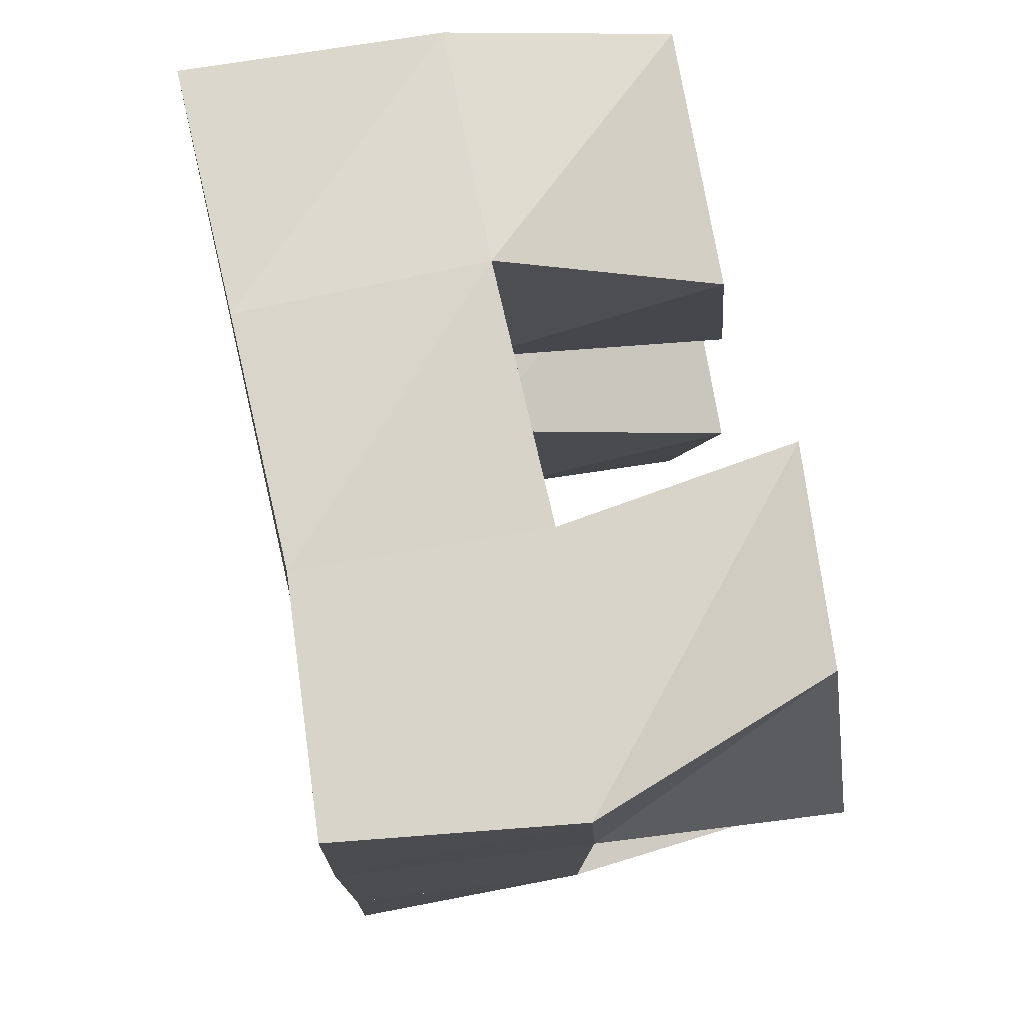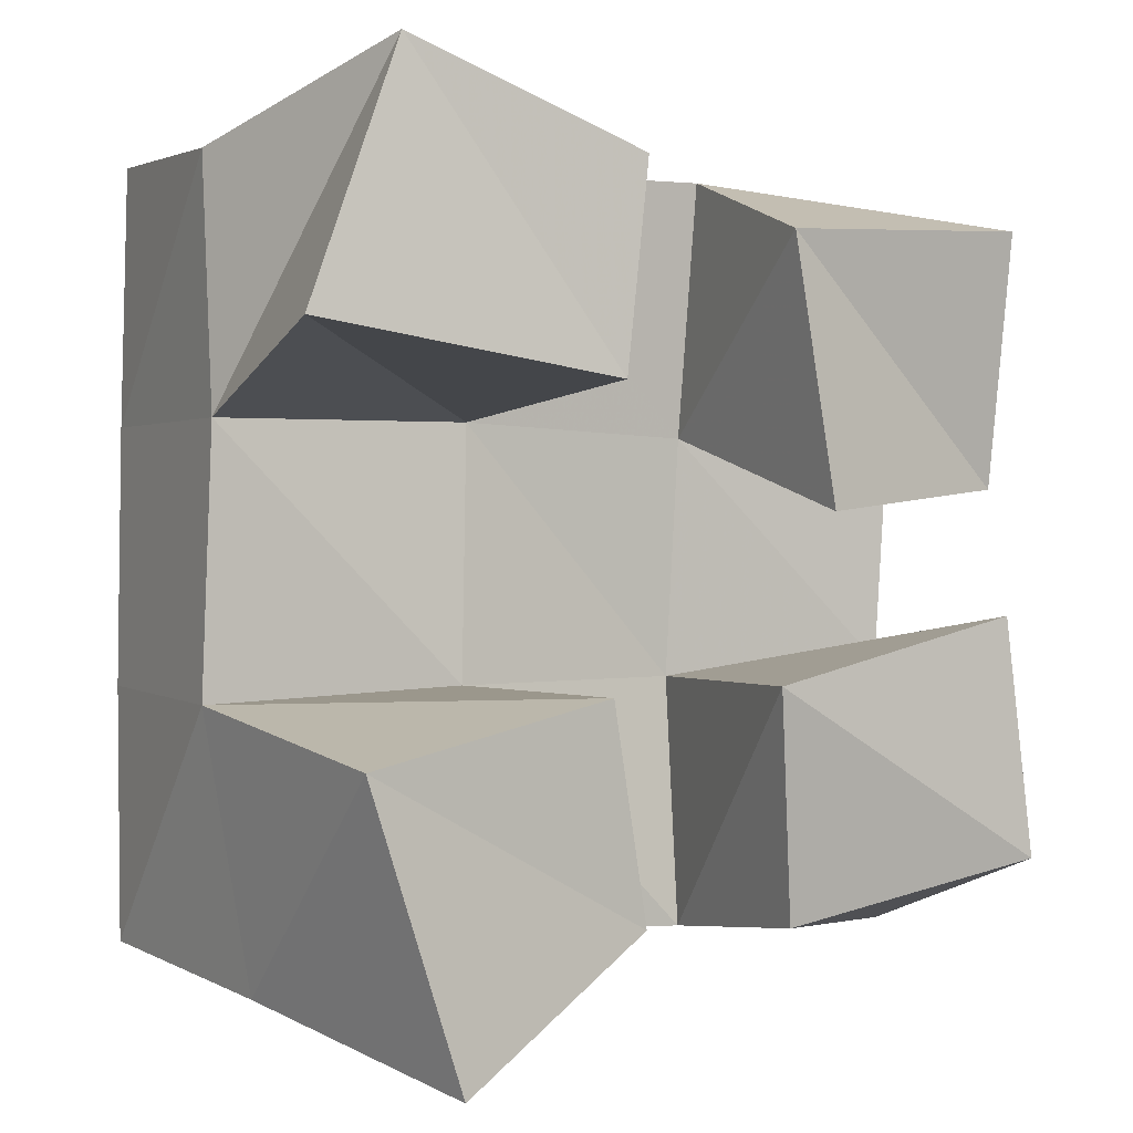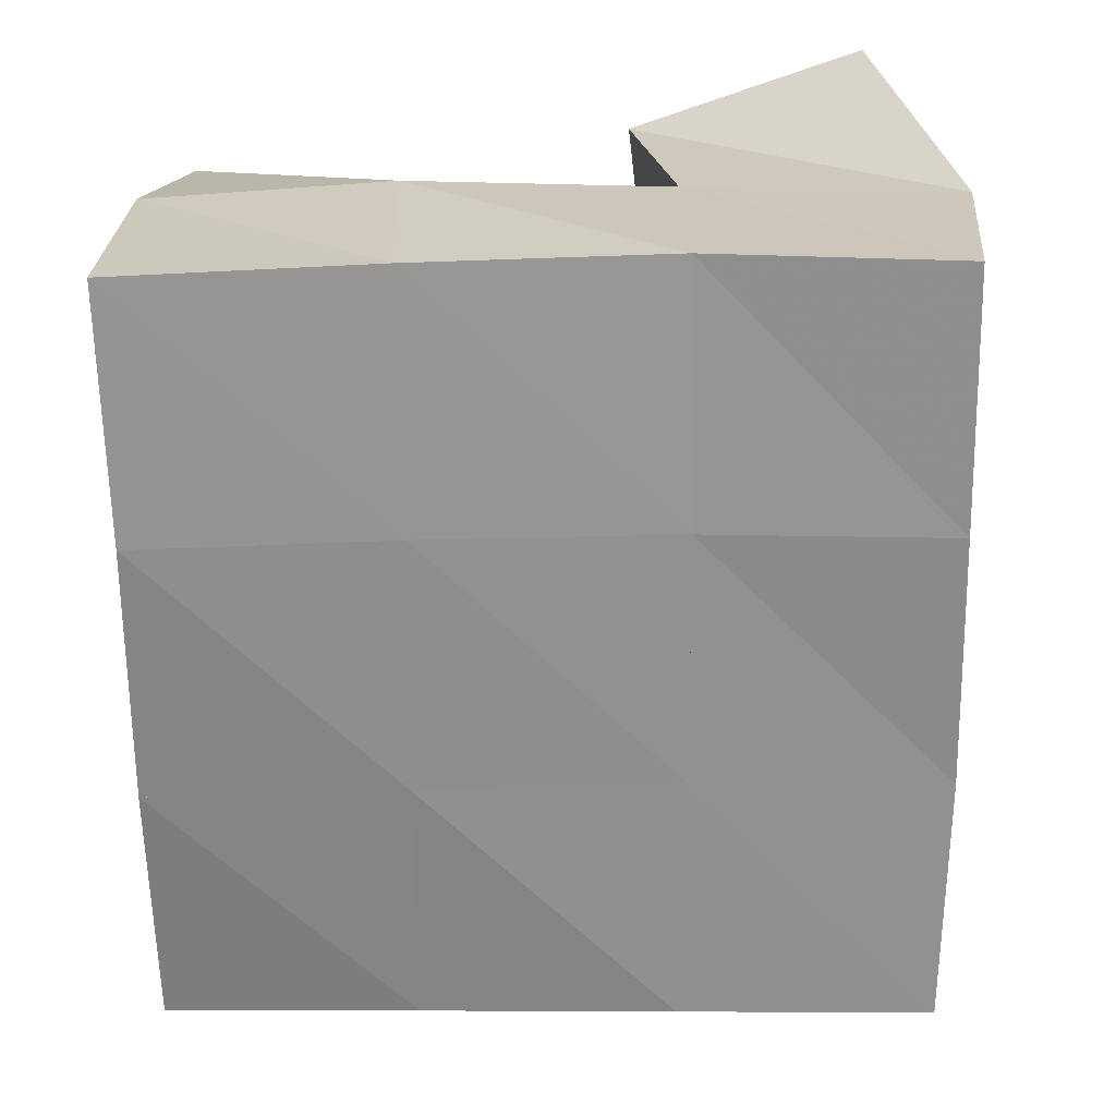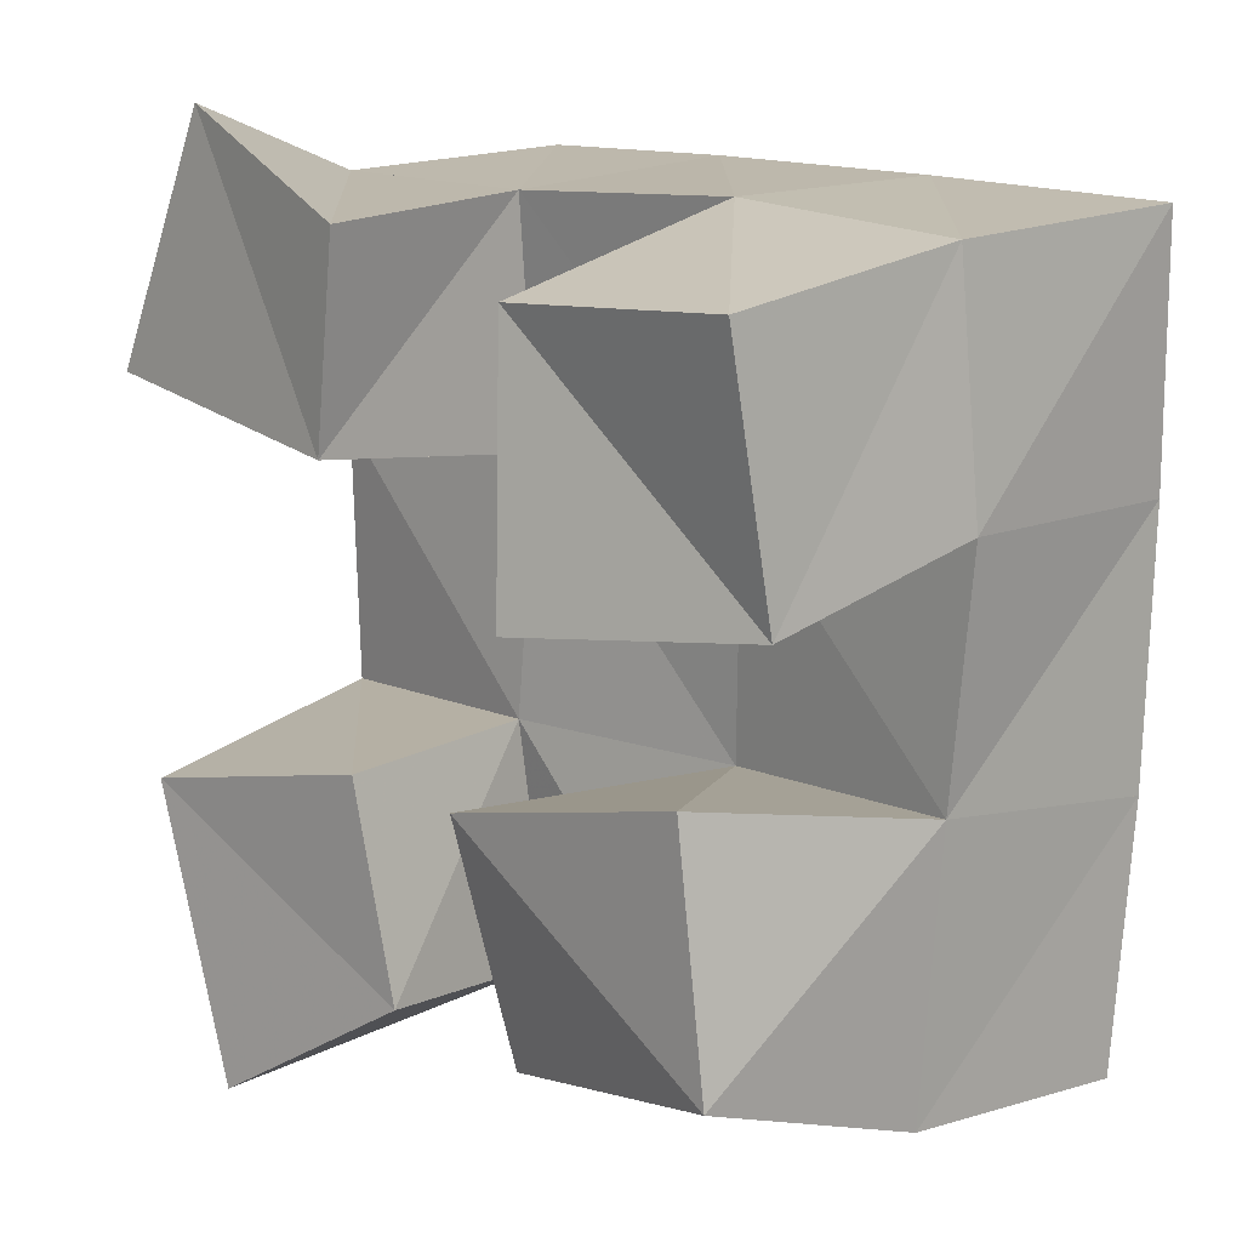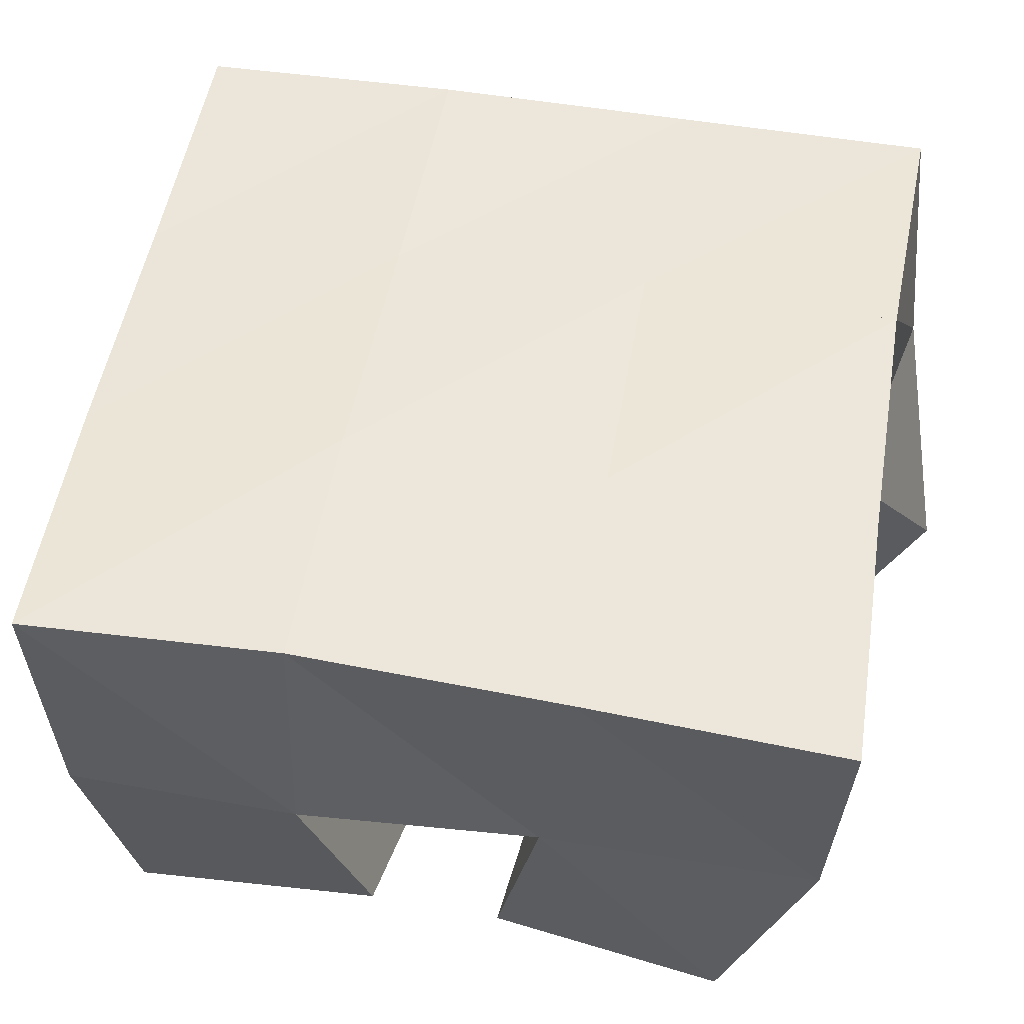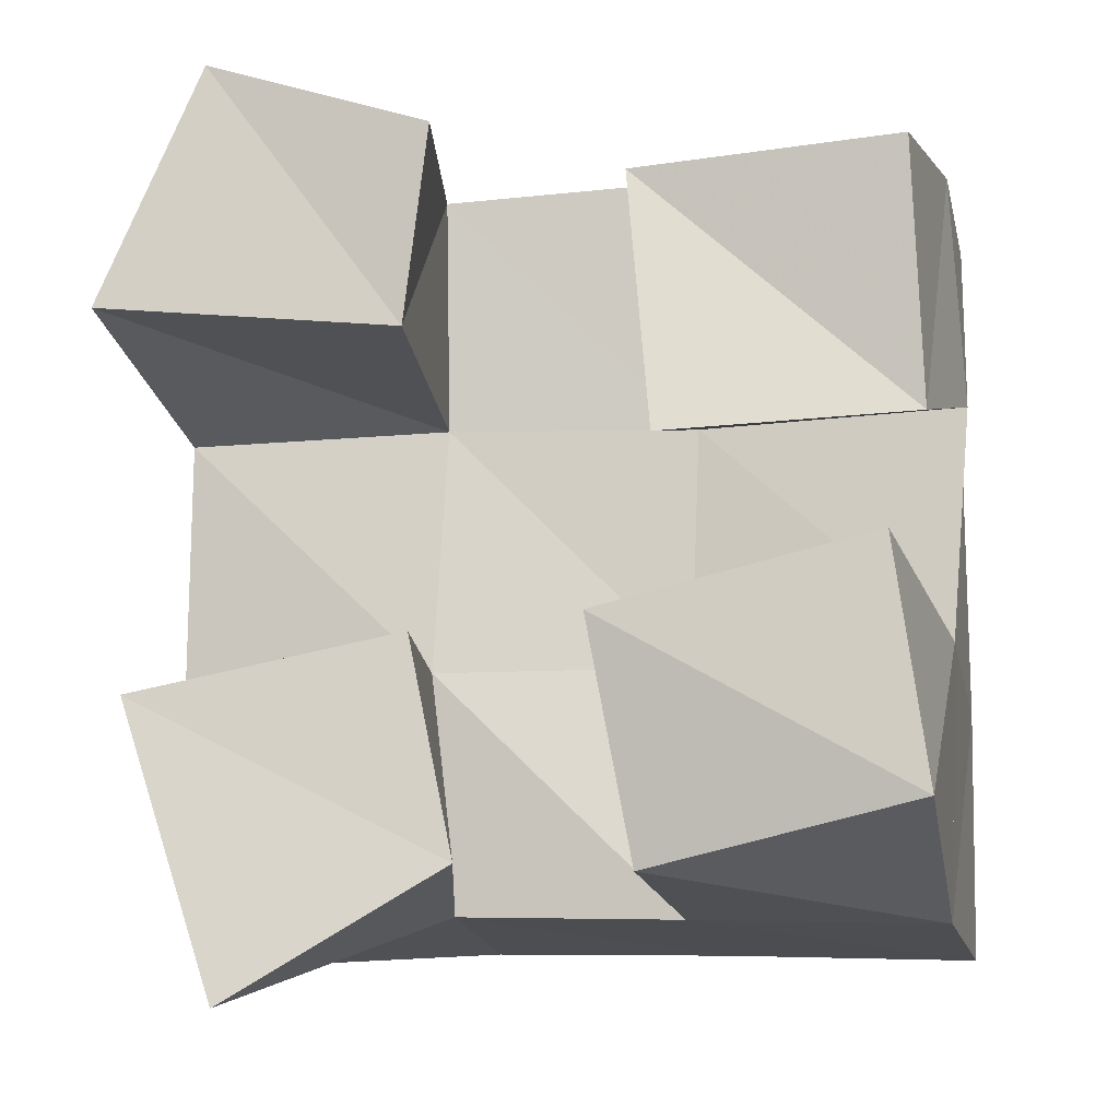
<metadata>
{"format":"obj","ext":"obj","renderer":"f3d","projection":"perspective","resolution":1024,"background":"white","views":[{"elev":76.0,"azim":-101.3,"up":"+Z"},{"elev":-0.1,"azim":-32.0,"up":"+Z"},{"elev":25.5,"azim":179.5,"up":"+Z"},{"elev":13.2,"azim":47.1,"up":"+Z"},{"elev":52.0,"azim":100.6,"up":"+Y"},{"elev":-13.6,"azim":10.8,"up":"+Z"}]}
</metadata>
<code>
v 0.619 0.1 0.1179
v 0.6044 0.1526 0.1292
v 0.6602 0.1071 0.143
v 0.6503 0.1519 0.1381
v 0.6003 0.1001 0.1738
v 0.5944 0.1521 0.1828
v 0.652 0.1052 0.1845
v 0.646 0.1485 0.1853
v 0.697 0.1 0.2178
v 0.6985 0.1532 0.2334
v 0.745 0.1131 0.2229
v 0.7512 0.1521 0.2347
v 0.6919 0.1054 0.2699
v 0.7003 0.1492 0.2843
v 0.7438 0.1046 0.2727
v 0.749 0.1491 0.2808
v 0.5905 0.1026 0.2485
v 0.5953 0.1498 0.2343
v 0.6514 0.1 0.2402
v 0.6484 0.1511 0.2351
v 0.6102 0.106 0.2976
v 0.5944 0.152 0.2827
v 0.656 0.1002 0.2799
v 0.6483 0.1476 0.2824
v 0.6923 0.1076 0.1409
v 0.6954 0.1489 0.1365
v 0.7445 0.1 0.1516
v 0.745 0.1483 0.1348
v 0.6848 0.1 0.186
v 0.6964 0.1546 0.1858
v 0.7383 0.1 0.1983
v 0.7472 0.1513 0.1882
v 0.599 0.2011 0.1344
v 0.6486 0.2015 0.1352
v 0.598 0.1999 0.1845
v 0.6473 0.2007 0.1853
v 0.599 0.2008 0.2349
v 0.6477 0.1995 0.2353
v 0.5999 0.1999 0.2856
v 0.6488 0.1968 0.2862
v 0.6978 0.1989 0.1339
v 0.6983 0.2014 0.1845
v 0.698 0.2011 0.2351
v 0.6992 0.1986 0.2852
v 0.7476 0.1956 0.1319
v 0.7485 0.2001 0.1826
v 0.7484 0.2024 0.2339
v 0.7499 0.2005 0.2835
f 1 2 4
f 3 1 4
f 2 6 8
f 4 2 8
f 6 5 7
f 8 6 7
f 5 1 3
f 7 5 3
f 8 7 3
f 4 8 3
f 2 1 5
f 6 2 5
f 9 10 12
f 11 9 12
f 10 14 16
f 12 10 16
f 14 13 15
f 16 14 15
f 13 9 11
f 15 13 11
f 16 15 11
f 12 16 11
f 10 9 13
f 14 10 13
f 17 18 20
f 19 17 20
f 18 22 24
f 20 18 24
f 22 21 23
f 24 22 23
f 21 17 19
f 23 21 19
f 24 23 19
f 20 24 19
f 18 17 21
f 22 18 21
f 25 26 28
f 27 25 28
f 26 30 32
f 28 26 32
f 30 29 31
f 32 30 31
f 29 25 27
f 31 29 27
f 32 31 27
f 28 32 27
f 26 25 29
f 30 26 29
f 2 33 34
f 4 2 34
f 33 35 36
f 34 33 36
f 35 6 8
f 36 35 8
f 6 2 4
f 8 6 4
f 36 8 4
f 34 36 4
f 33 2 6
f 35 33 6
f 6 35 36
f 8 6 36
f 35 37 38
f 36 35 38
f 37 18 20
f 38 37 20
f 18 6 8
f 20 18 8
f 38 20 8
f 36 38 8
f 35 6 18
f 37 35 18
f 18 37 38
f 20 18 38
f 37 39 40
f 38 37 40
f 39 22 24
f 40 39 24
f 22 18 20
f 24 22 20
f 40 24 20
f 38 40 20
f 37 18 22
f 39 37 22
f 4 34 41
f 26 4 41
f 34 36 42
f 41 34 42
f 36 8 30
f 42 36 30
f 8 4 26
f 30 8 26
f 42 30 26
f 41 42 26
f 34 4 8
f 36 34 8
f 8 36 42
f 30 8 42
f 36 38 43
f 42 36 43
f 38 20 10
f 43 38 10
f 20 8 30
f 10 20 30
f 43 10 30
f 42 43 30
f 36 8 20
f 38 36 20
f 20 38 43
f 10 20 43
f 38 40 44
f 43 38 44
f 40 24 14
f 44 40 14
f 24 20 10
f 14 24 10
f 44 14 10
f 43 44 10
f 38 20 24
f 40 38 24
f 26 41 45
f 28 26 45
f 41 42 46
f 45 41 46
f 42 30 32
f 46 42 32
f 30 26 28
f 32 30 28
f 46 32 28
f 45 46 28
f 41 26 30
f 42 41 30
f 30 42 46
f 32 30 46
f 42 43 47
f 46 42 47
f 43 10 12
f 47 43 12
f 10 30 32
f 12 10 32
f 47 12 32
f 46 47 32
f 42 30 10
f 43 42 10
f 10 43 47
f 12 10 47
f 43 44 48
f 47 43 48
f 44 14 16
f 48 44 16
f 14 10 12
f 16 14 12
f 48 16 12
f 47 48 12
f 43 10 14
f 44 43 14

</code>
